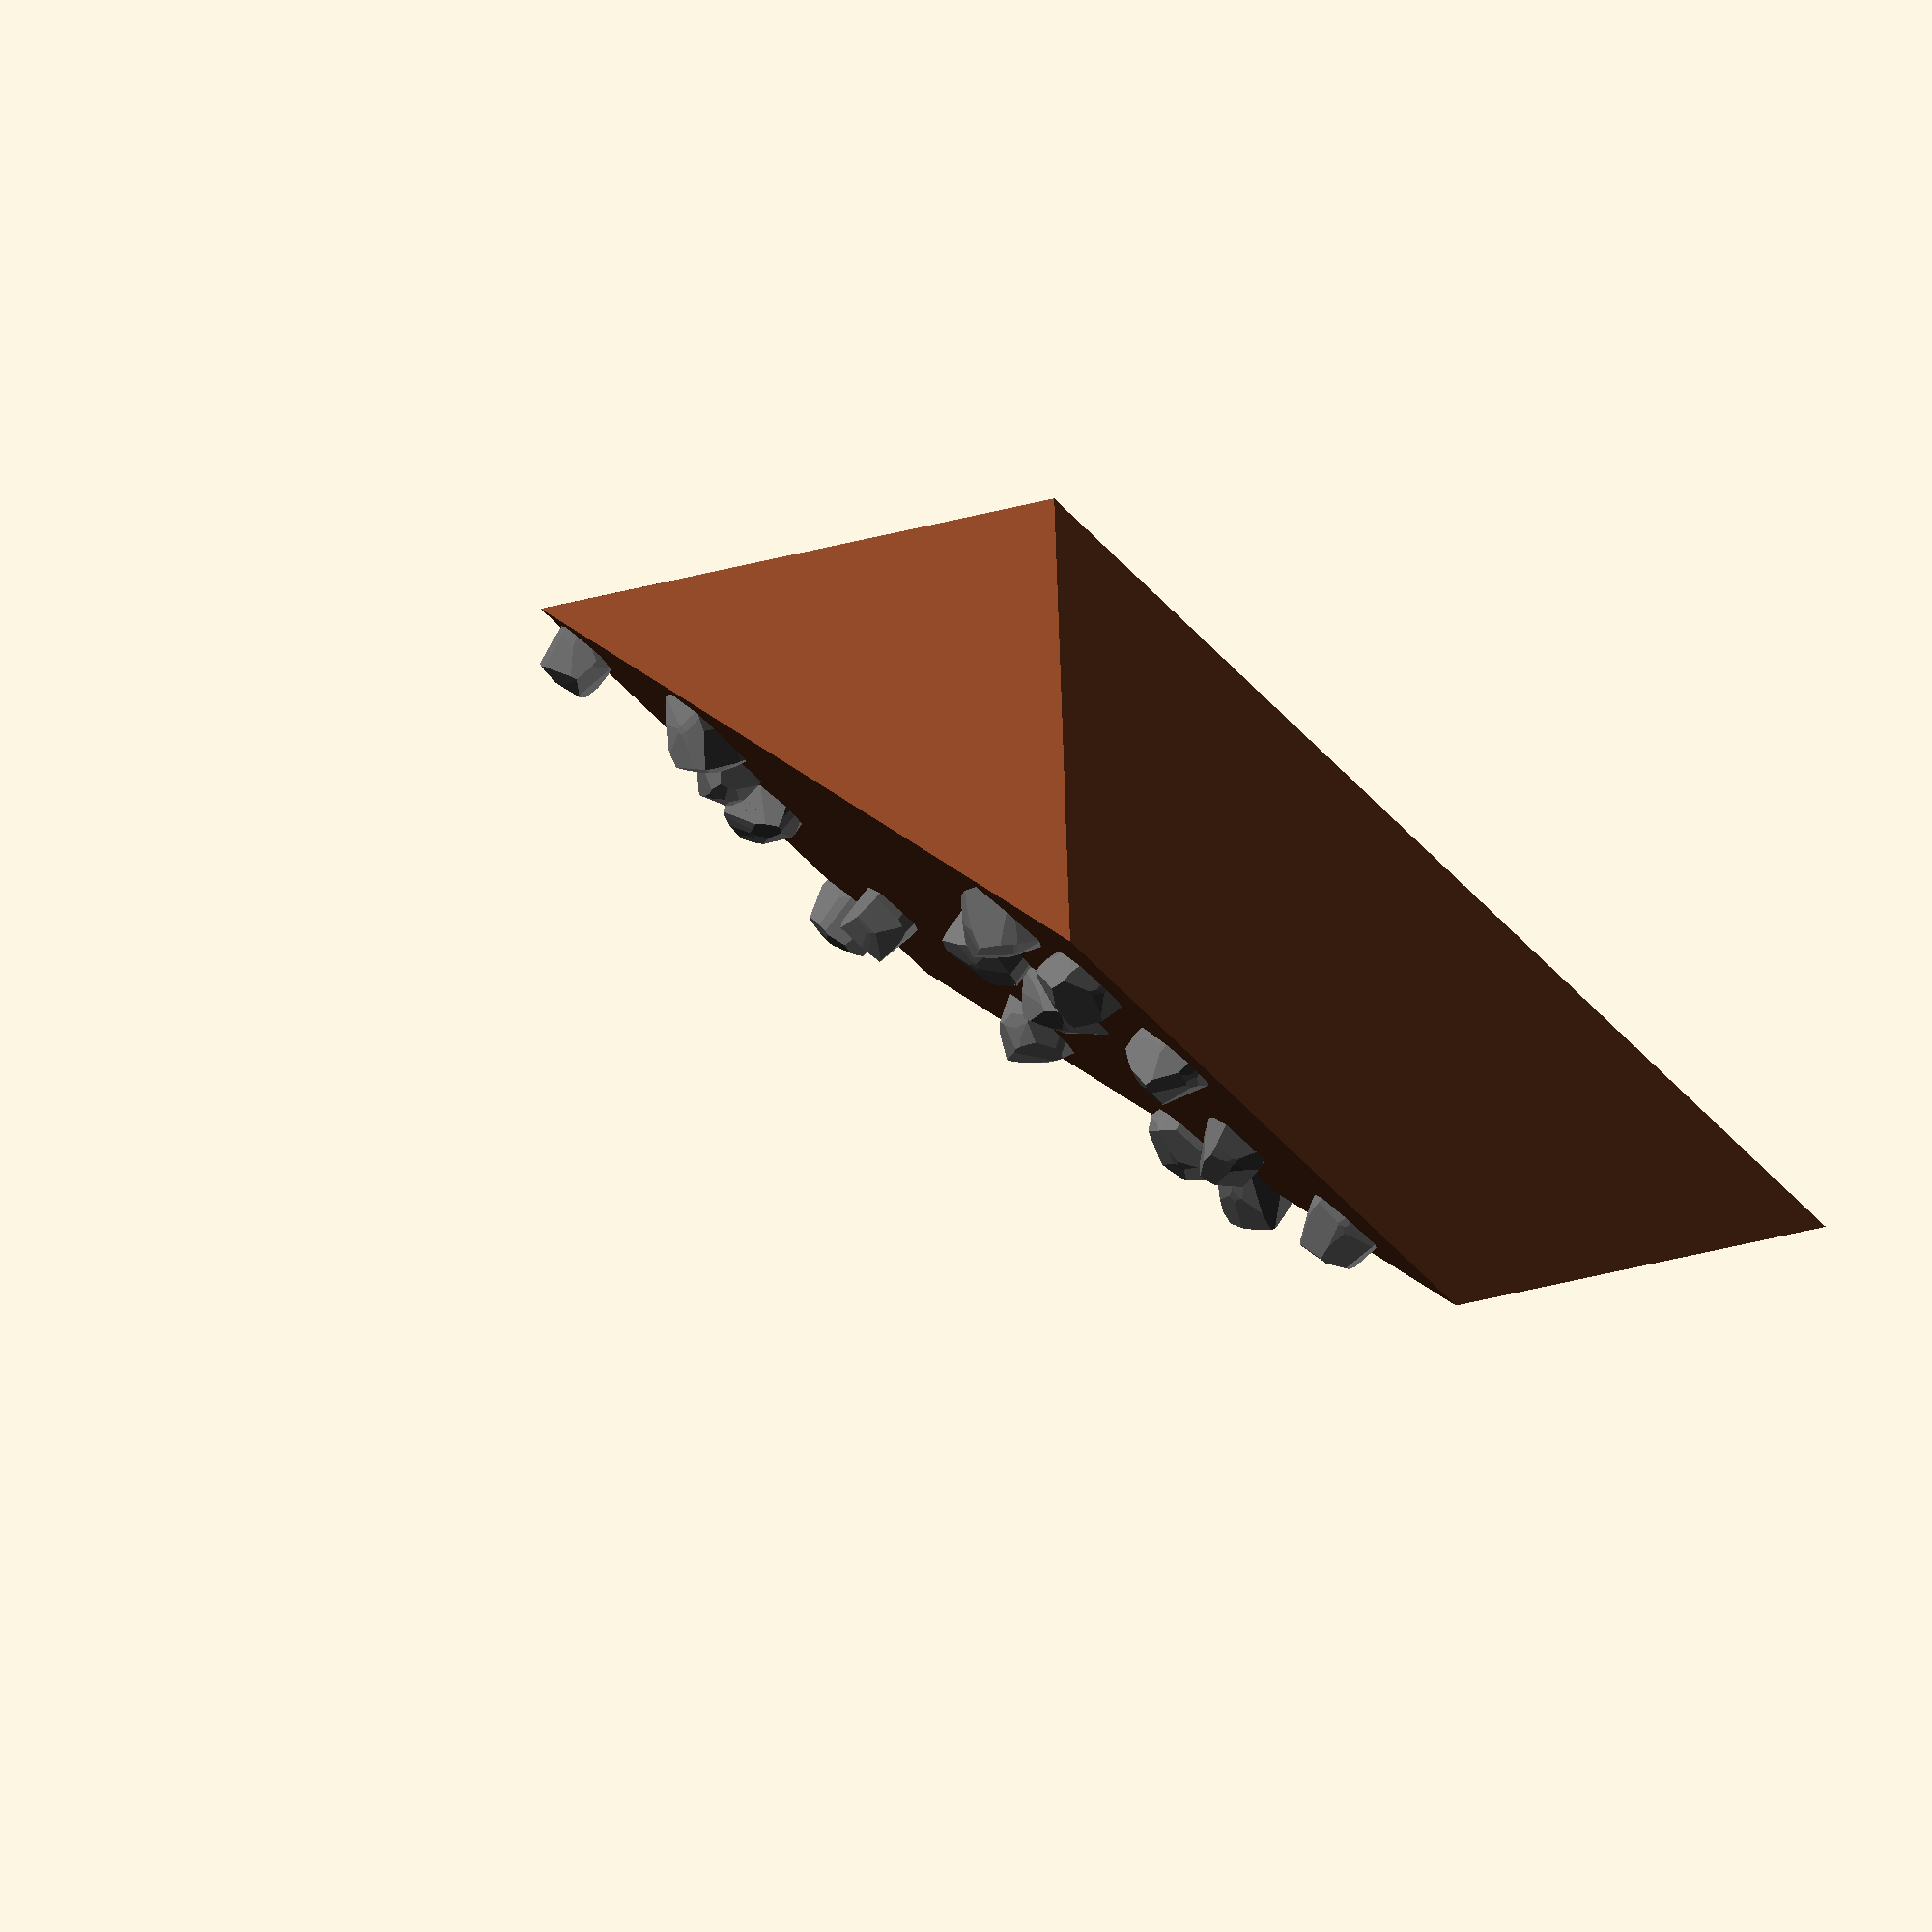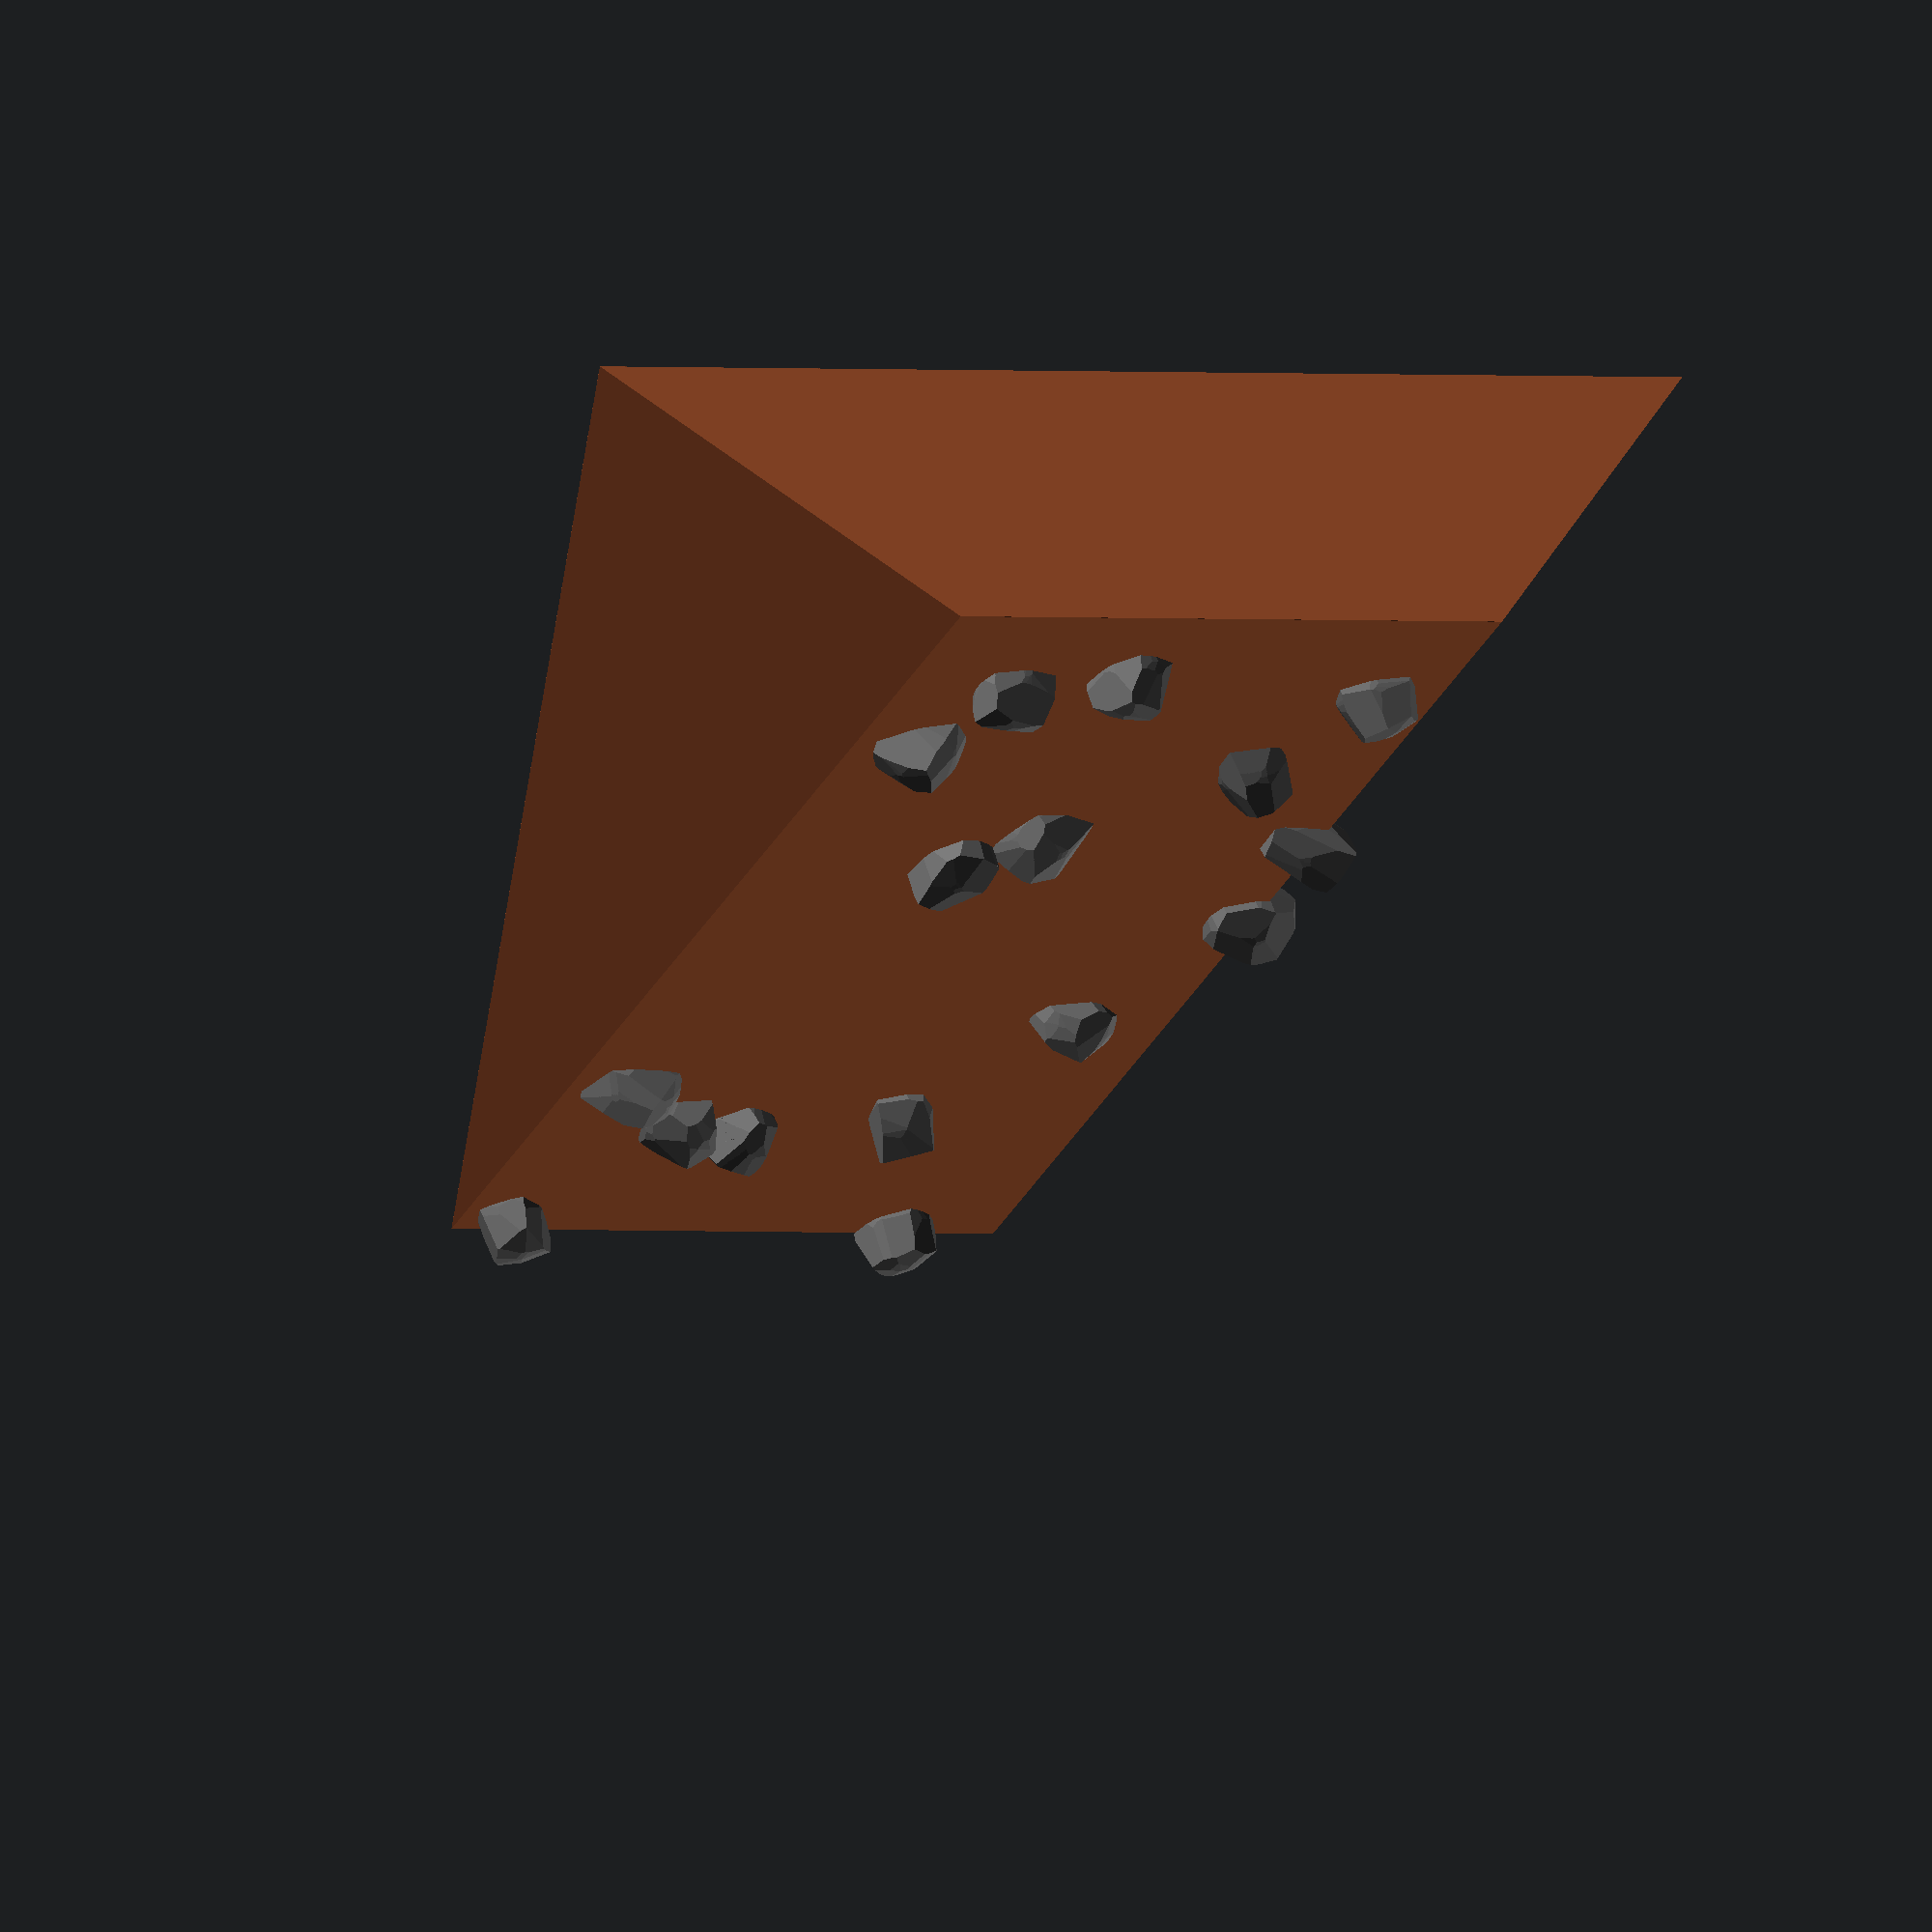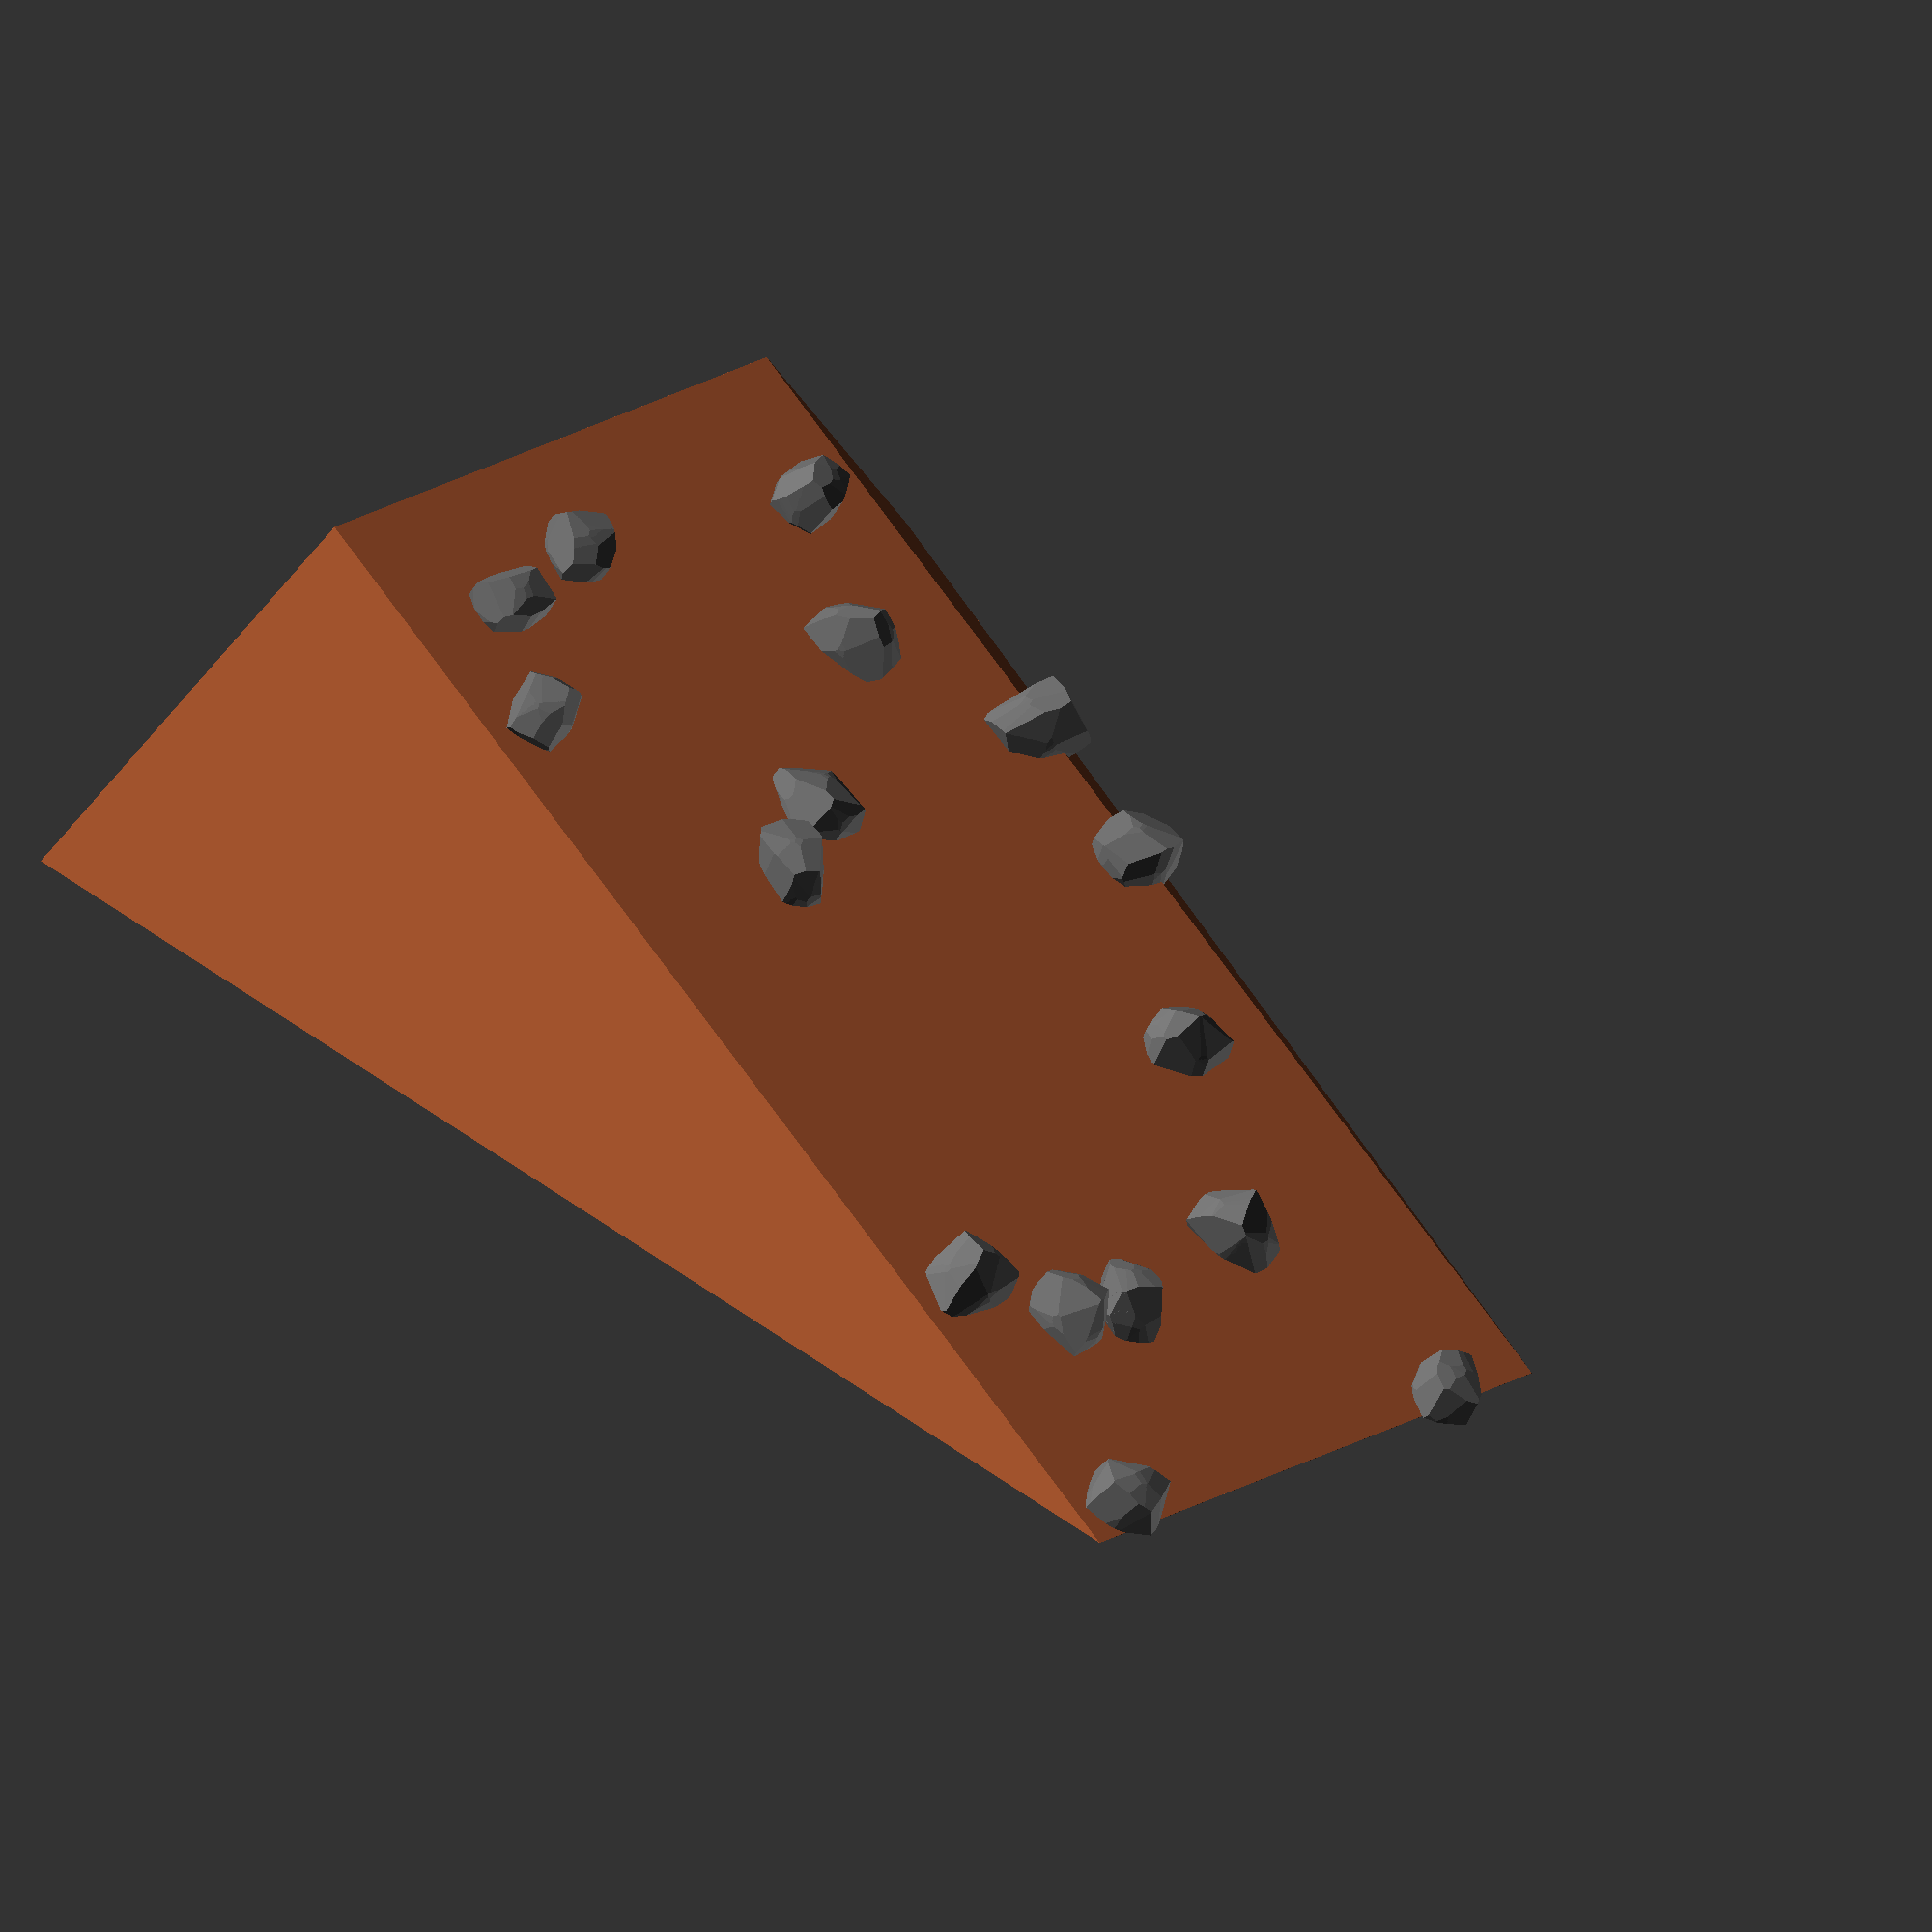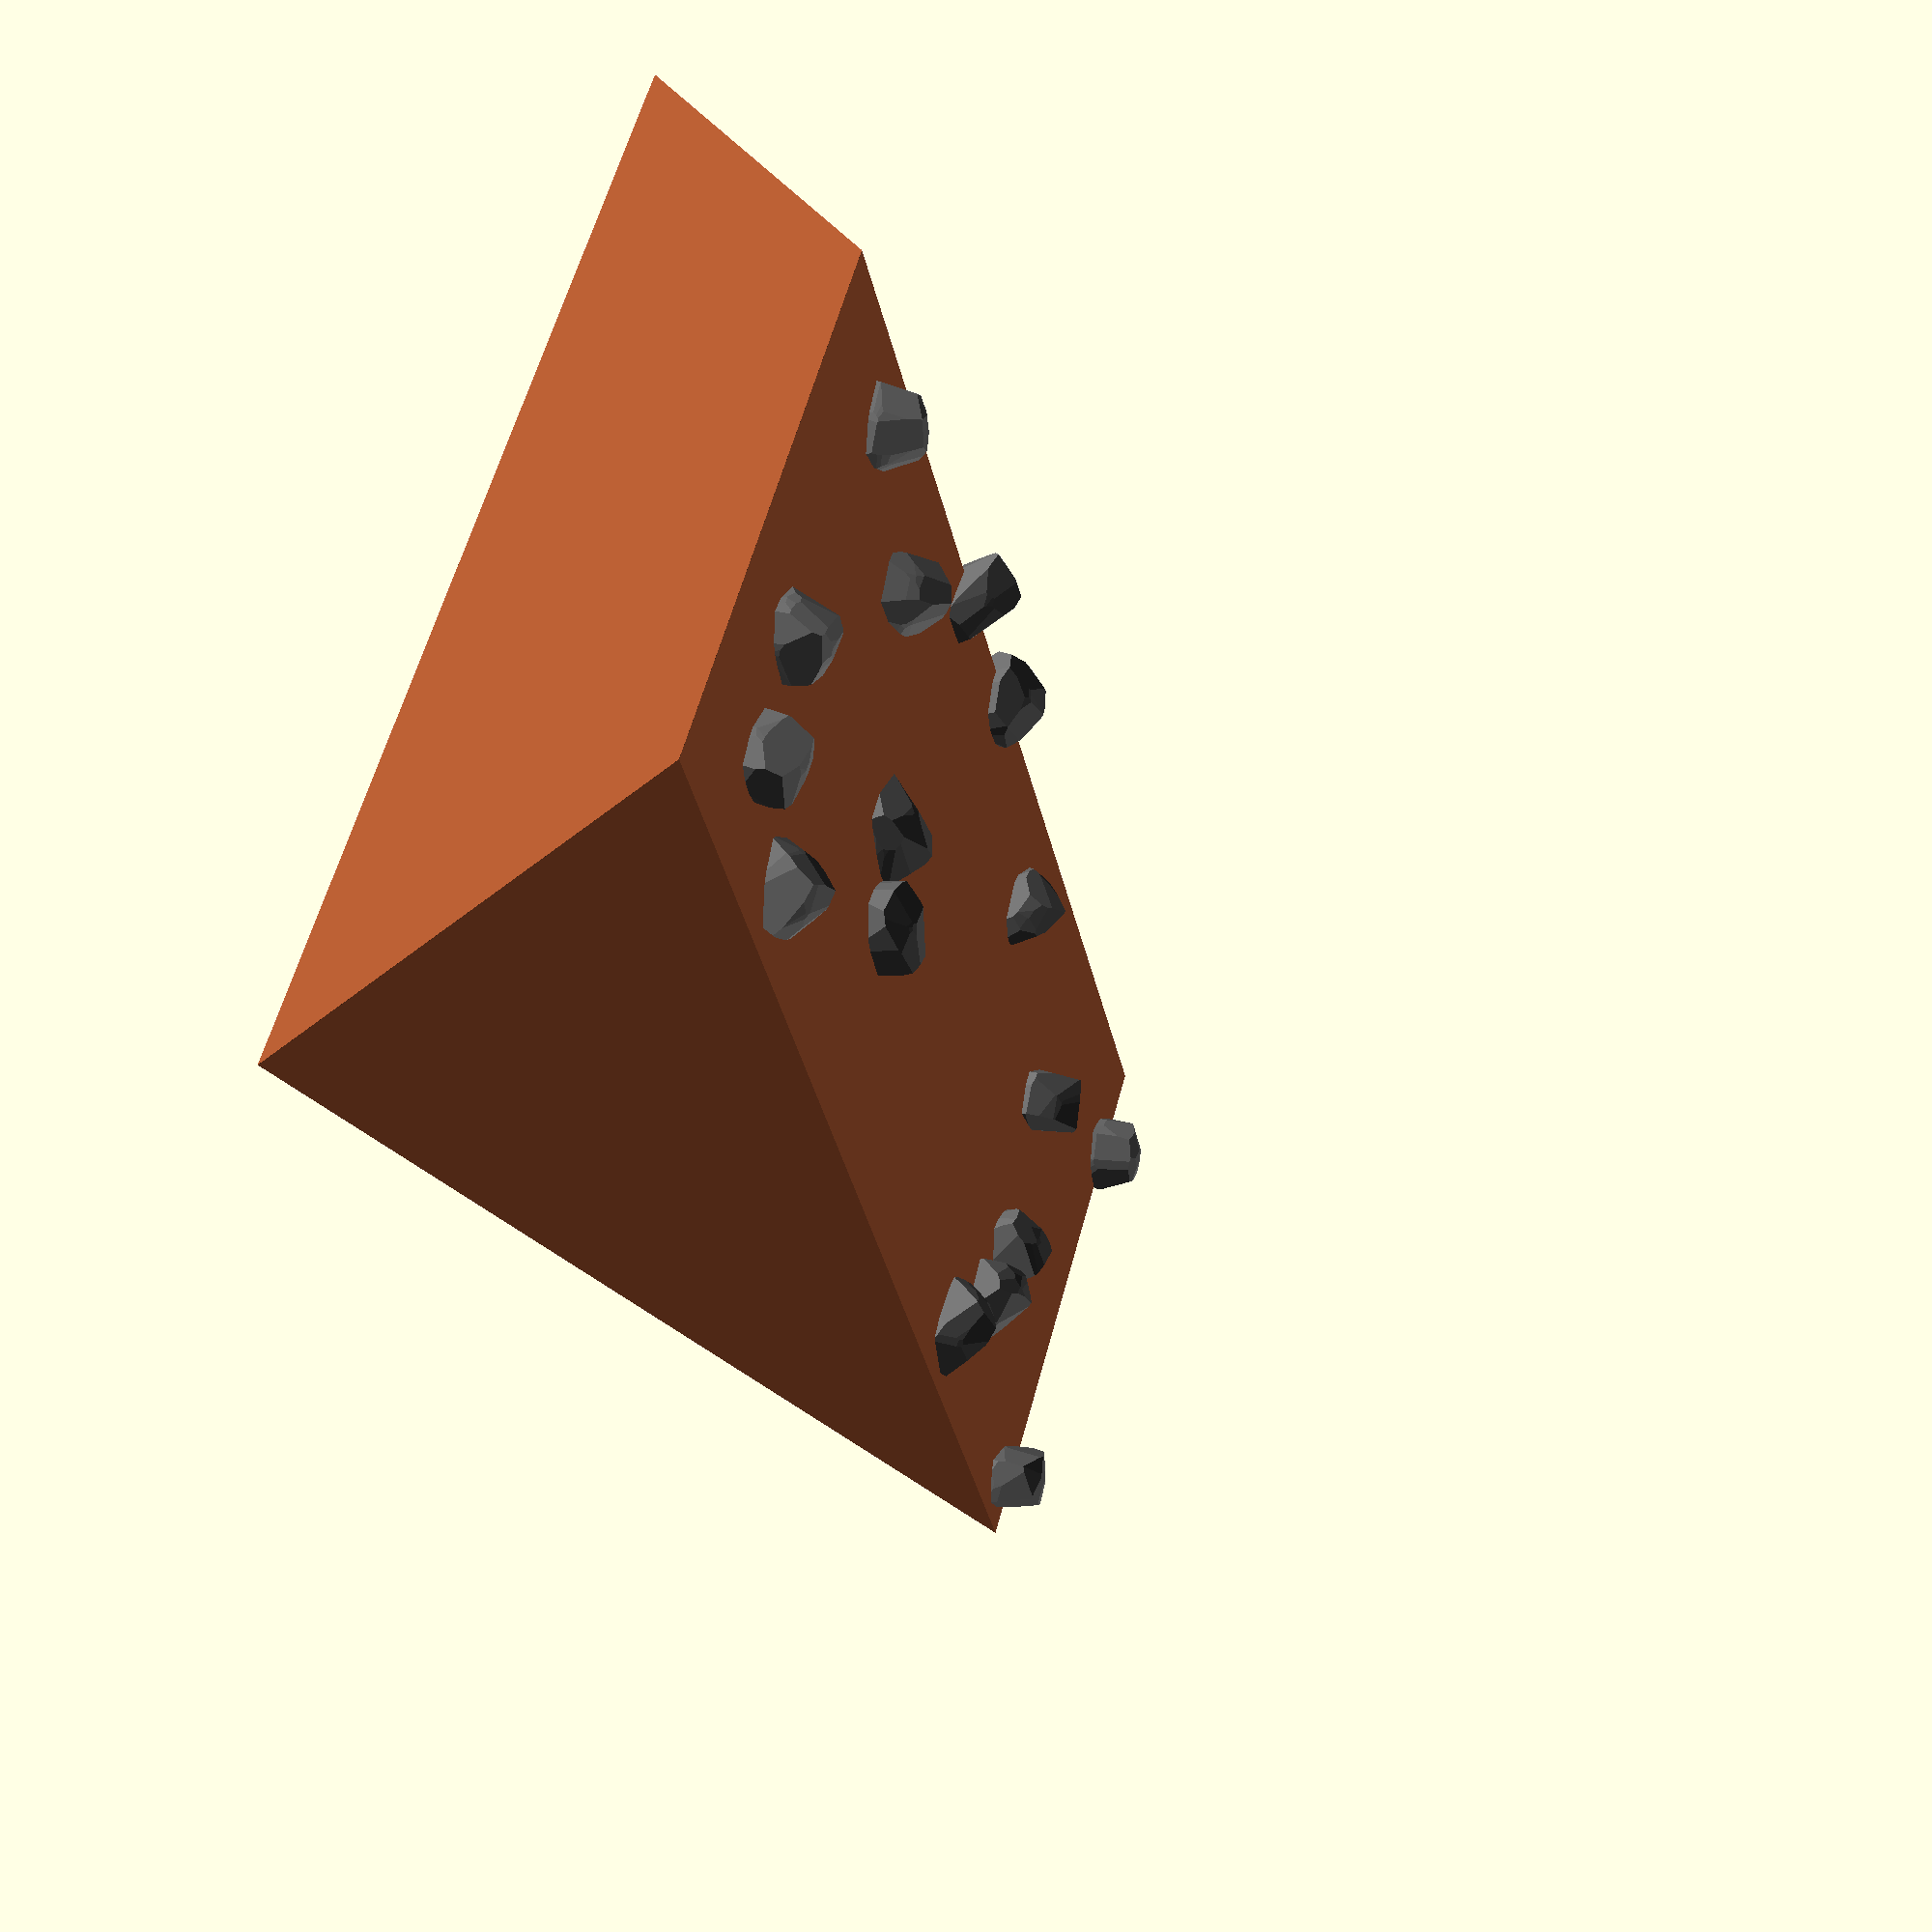
<openscad>
//Customizable TerraTile Road Tile
//Created by Ari M. Diacou, July 2015
//Shared under Creative Commons License: Attribution-ShareAlike 3.0 Unported (CC BY-SA 3.0) 
//see http://creativecommons.org/licenses/by-sa/3.0/

// preview[view:south east, tilt:top diagonal]
/*[Stones]*/
//Length of a block that makes a stone
U=7;
//Thickness of a block that makes a stone
V=6;
//Height of a a block that makes a stone
W=5;
//A way to save the arrangement of stones
master_seed=5;
//Higher angles make more wedge-shaped stones, lower angles produce blocks. Reccomend 5-30 (zero crashes).
maximum_rotation_angle=30;
//Number of cubes that make up a block. Changes the number of facets on a stone.
n=8; 
//A way to reduce the abilty of higher n to chop up a block (should be -2 to 2)
power=0.4;

inch=25.4+0; //most g-code compliers intercpret 1 unit = 1 mm.
inches=inch;

/*[Path Surface]*/
//How many stones do you want?
num_stones=16;
//What is the width of your path?
path_width=46;
//How high is the top part of the path?
path_rise=25.4;
//How far does the path extend?
path_run=100;

/*[Base]*/
//How much bigger than the top of the path should the base be?
base_base_ratio=2;

/*[Hidden]*/
//////////////////////// Parameters ////////////////////////////////////////////
dimensions=[U,V,W];
half_dimensions=[U/2,V,W];
//inches and inch defined above
incline=atan(path_rise/path_run); echo(str("incline angle = ",incline," degrees."));
path_length=path_rise/sin(incline);

/////////////////////////// Main() /////////////////////////////////////////////
intersection(){
    bounding_box(); //cut off stones that are outside the bounding box
    translate([-0*path_run*(1-cos(incline)),0,path_rise/2]) //move the stones to the surface of the base
        rotate([0,incline,0]) //rotate the stones to the incline of the base
            color("dimgray") top_surface(); //the stones only
    }
color("sienna") base();  //the base
//////////////////////// Functions /////////////////////////////////////////////
module bounding_box(){
    //Cuts off stones that would make the ramp not lie flat
    fudge=max(dimensions);
    translate([-path_run/2,-path_width/2-fudge])
    cube([path_run+fudge,path_width+2*fudge,path_rise+fudge]);
    }
module base(){
    //The base is made by wrapping a hull around 3 horizontal rods
    hull(){
        translate([path_run/2,0,0]) rod(path_width);
        translate([-path_run/2,0,0]) rod(path_width*base_base_ratio);
        translate([-path_run/2,0,path_rise]) rod(path_width);
        }
    }
module rod(l,d=.01){ 
    //creating a function "rod" made typing and legibility easier
    rotate([90,0,0])
        cylinder(r=d/2,h=l,center=true);
    }
module top_surface(seed=master_seed){
    //Puts a whole bunch of stones on the top part of the ramp
    random=rands(-1,1,num_stones*3+1,seed);
    for(i=[0:num_stones-1]){
        rotation_triplet=90*[random[i+0],random[i+1],random[i+2]];
        translation_triplet=[0.5*path_length*random[i+1],0.5*path_width*random[i+2],0];
        translate(translation_triplet)
            rotate(rotation_triplet)
                stone(dimensions, 12, seed+i);
        }
    }
module stone(unit_dimension, max_rotation, seed){
    //Makes a single stone by the intersection of n cubes rotated by a random amount.
	random=rands(-1,1,n*3,seed);
        intersection_for(i=[0:n-1]){
            rotate([	max_rotation*random[3*i+0]*pow(i,power),
                        max_rotation*random[3*i+1]*pow(i,power),
                        max_rotation*random[3*i+2]*pow(i,power)])
                cube(unit_dimension, center=true);
            }
	}
</openscad>
<views>
elev=110.5 azim=310.1 roll=147.6 proj=o view=solid
elev=308.8 azim=109.6 roll=344.1 proj=o view=solid
elev=51.0 azim=48.1 roll=346.4 proj=o view=solid
elev=7.0 azim=30.0 roll=300.0 proj=p view=wireframe
</views>
